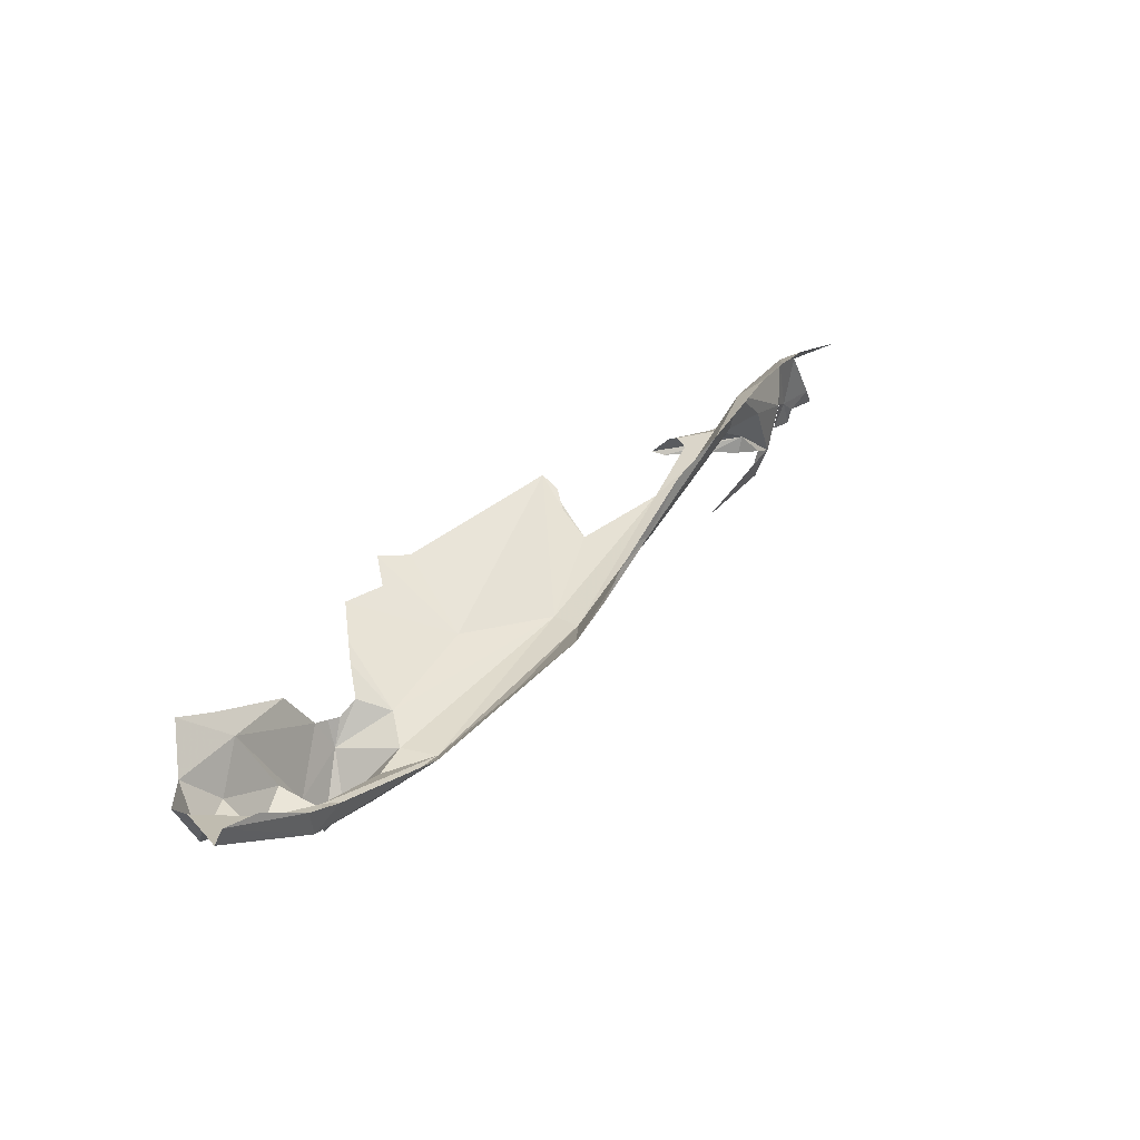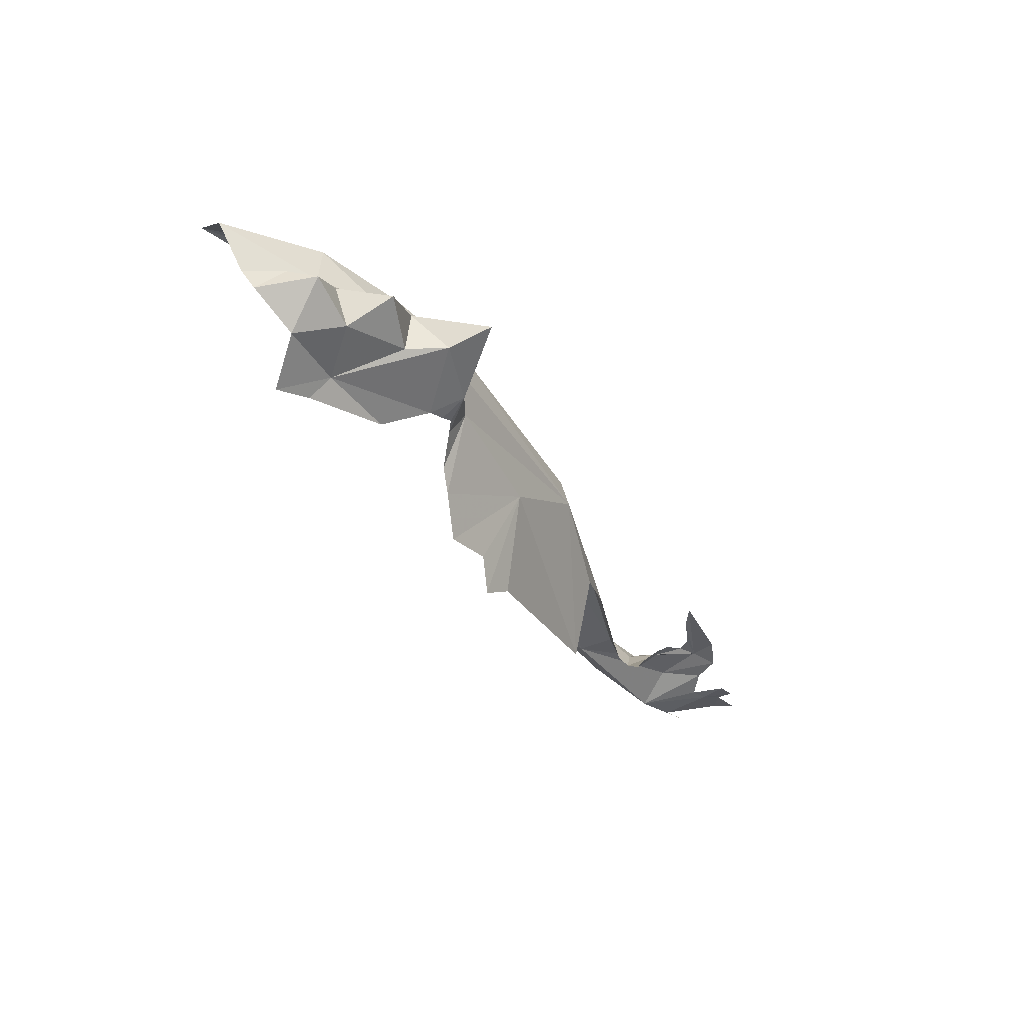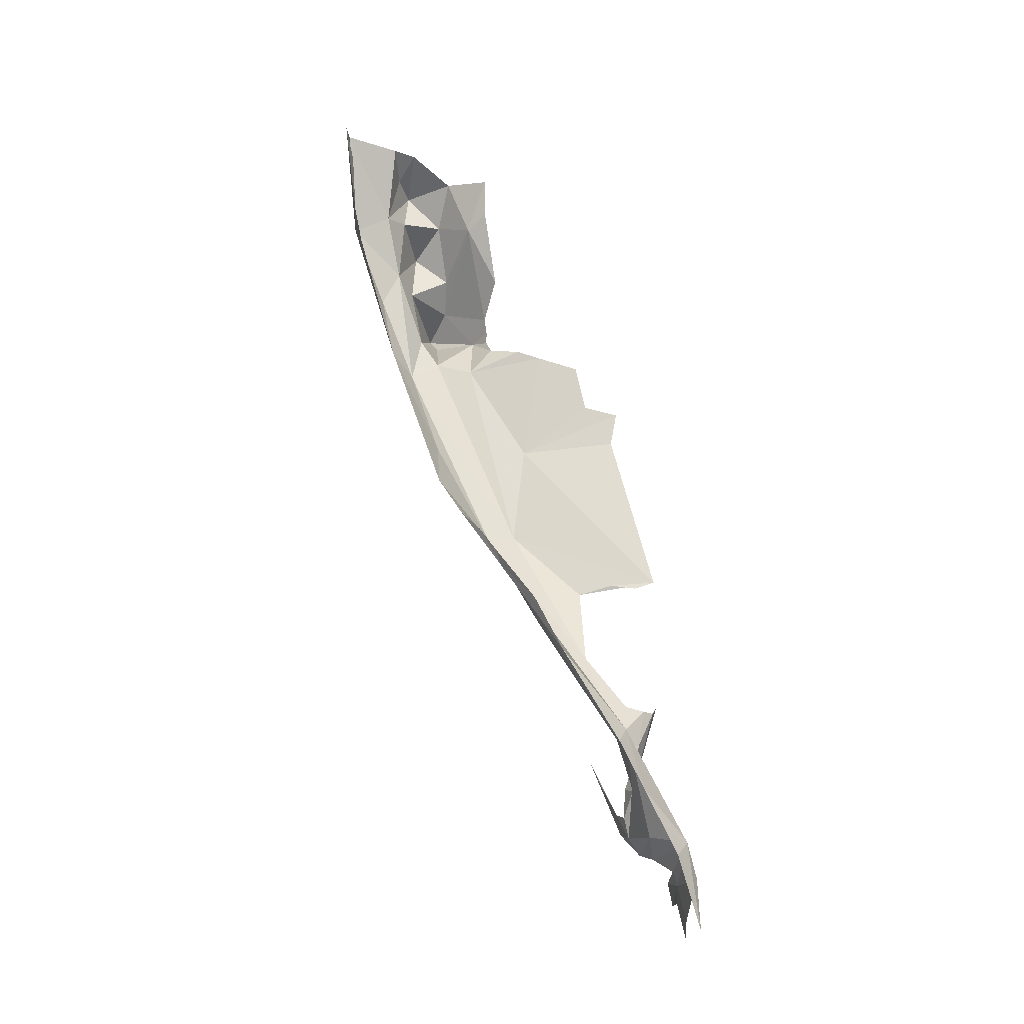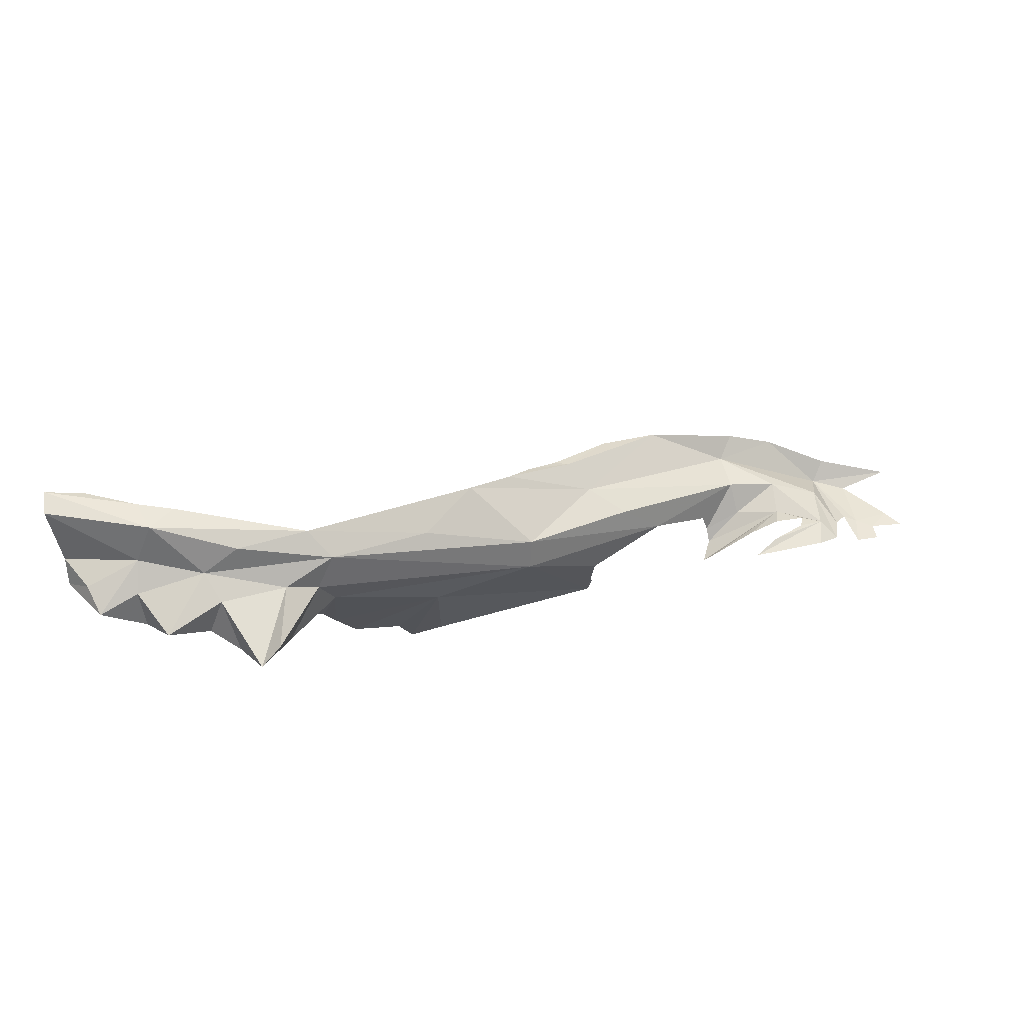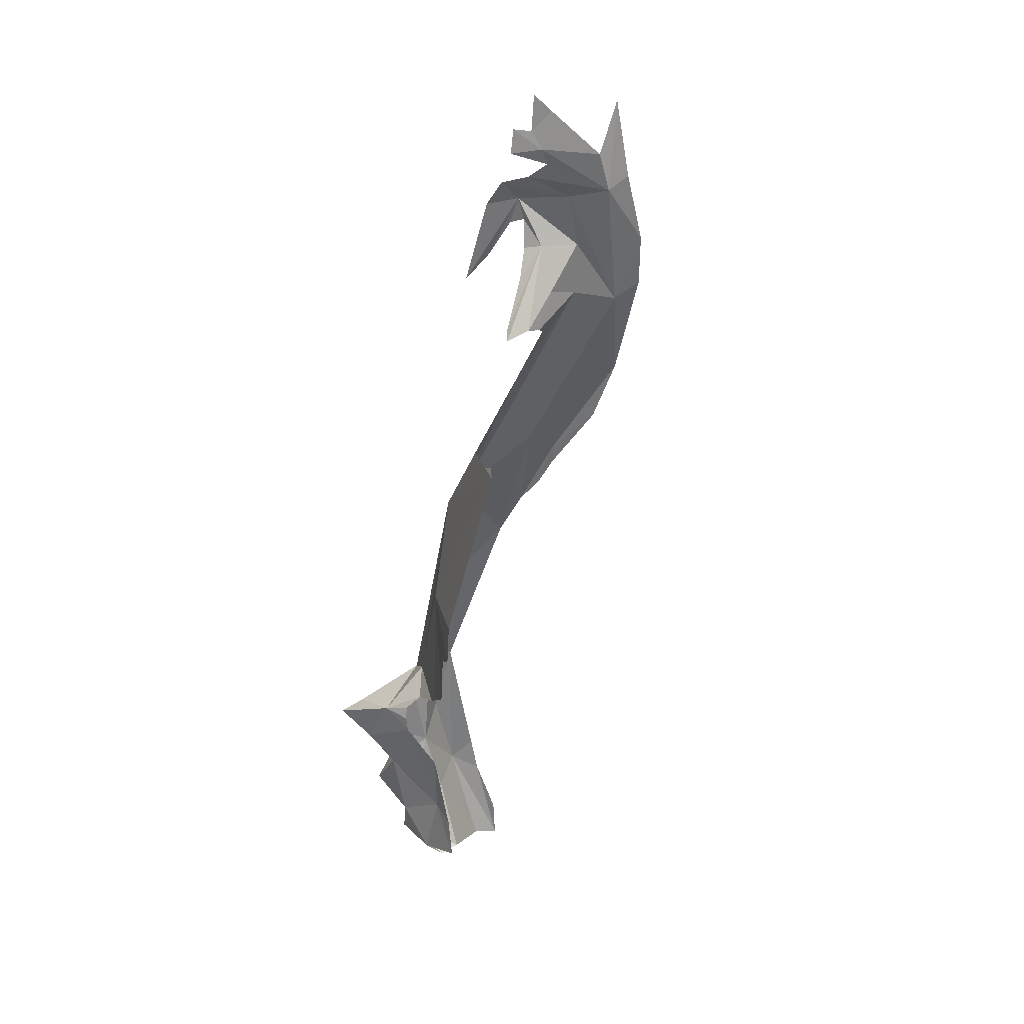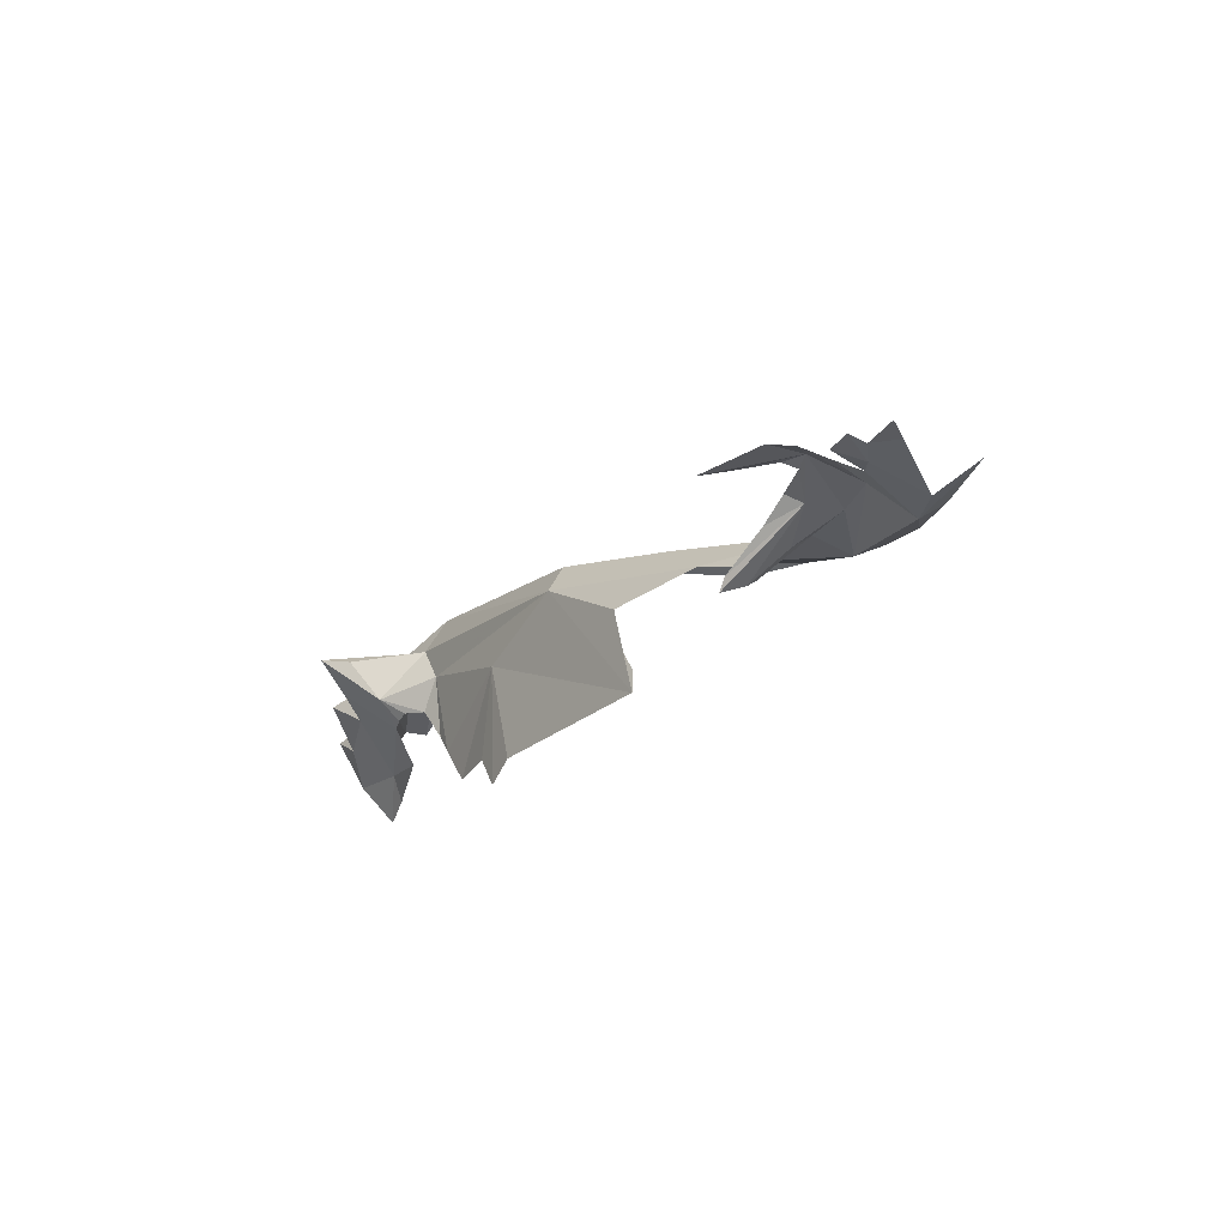
<metadata>
{"format":"obj","ext":"obj","renderer":"f3d","projection":"perspective","resolution":1024,"background":"white","views":[{"elev":53.8,"azim":-35.7,"up":"+Y"},{"elev":-18.9,"azim":-74.0,"up":"+Z"},{"elev":51.8,"azim":84.3,"up":"+Y"},{"elev":57.2,"azim":-29.6,"up":"+Z"},{"elev":-70.9,"azim":66.4,"up":"+Z"},{"elev":-36.4,"azim":43.0,"up":"+Z"}]}
</metadata>
<code>
v -4.694 7.634 1.248
v -3.848 7.386 0.8349
v -3.814 7.432 0.9567
v -4.258 7.596 1.157
v -4.745 7.758 1.331
v -4.362 7.619 0.288
v -4.268 7.501 0.7416
v -4.427 7.618 0.4296
v -4.23 7.567 0.3284
v -3.478 7.453 0.2261
v -2.847 7.345 0.317
v -2.519 7.262 0.4481
v -2.672 7.374 0.406
v -2.916 7.279 0.2878
v -2.875 7.262 0.3259
v -3.122 7.411 0.5827
v -3.497 7.377 0.5639
v -2.455 7.398 0.467
v -2.852 7.413 0.4385
v -2.835 7.39 0.3622
v -2.655 7.476 0.5097
v -2.451 7.151 0.4897
v -2.378 7.094 0.4772
v -2.109 6.953 0.3152
v -2.084 7.023 0.3046
v -2.134 7.091 0.2994
v -3.291 7.46 0.7713
v -3.402 7.607 0.8502
v -3.503 7.422 0.4155
v -2.203 6.984 0.3237
v -2.559 7.201 0.4744
v -2.678 7.233 0.4201
v -2.604 7.641 0.4849
v -2.49 7.106 0.5141
v -2.66 7.08 0.562
v -1.977 7.064 0.2846
v -2.277 7.282 0.4109
v -2.803 7.035 0.5889
v -5.213 8.072 1.442
v -5.343 8.017 1.468
v -2.173 7.404 0.2746
v -2.319 7.629 0.4471
v -5.049 7.805 1.362
v -5.662 8.401 1.472
v -5.344 8.16 1.459
v -5.702 8.307 1.461
v -5.514 8.328 1.451
v -2.456 6.984 0.4963
v -3.463 7.439 0.3143
v -2.094 7.458 0.3301
v -2.339 7.001 0.4288
v -2.052 7.308 0.2462
v -5.211 7.82 1.27
v -2.181 7.135 0.3166
v -2.268 7.091 0.3844
v -3.975 7.703 1.166
v -3.768 7.719 1.082
v -5.435 8 1.302
v -5.667 8.029 1.231
v -5.7 8.203 1.24
v -5.504 7.842 1.05
v -5.457 7.672 1.176
v -5.495 7.896 1.222
v -5.725 8.135 1.15
v -5.355 7.96 0.9111
v -5.276 7.685 1.033
v -5.671 7.898 1.19
v -1.946 6.973 0.2861
v -5.202 7.527 1.051
v -5.171 7.361 1.134
v -5.198 7.689 1.212
v -4.788 7.604 1.117
v -4.922 7.632 1.186
v -5.059 7.426 1.104
v -4.904 7.614 0.8646
v -4.976 7.534 0.9279
v -4.957 7.631 0.8589
v -1.831 7.284 0.2635
v -4.718 7.61 0.9604
v -5.627 8.016 0.9877
v -4.819 7.648 0.8496
v -4.708 7.687 0.6249
v -4.759 7.69 0.7215
v -3.191 7.821 0.8091
v -3.5 7.763 0.9438
v -3.444 7.731 0.9324
v -5.524 8.116 0.8105
v -5.381 8.037 0.8238
v -4.616 7.69 0.455
v -5.013 7.665 0.8634
v -5.095 7.844 0.8011
v -2.922 7.803 0.7175
v -2.506 7.712 0.5277
v -3.641 7.752 1.01
f 1 2 3
f 4 5 1
f 6 7 8
f 6 9 7
f 9 10 7
f 3 4 1
f 7 10 2
f 11 12 13
f 14 15 12
f 16 3 2
f 16 2 17
f 12 18 13
f 2 10 17
f 19 20 21
f 11 14 12
f 12 22 23
f 24 25 26
f 27 21 28
f 29 17 10
f 24 26 30
f 21 16 19
f 21 27 16
f 12 31 22
f 16 27 3
f 12 15 32
f 33 21 18
f 34 35 23
f 25 36 26
f 37 18 23
f 23 35 38
f 39 40 5
f 3 27 28
f 33 41 42
f 43 1 5
f 44 40 45
f 44 46 40
f 21 13 18
f 44 45 47
f 48 23 38
f 10 49 29
f 45 40 39
f 20 13 21
f 20 11 13
f 42 41 50
f 51 23 48
f 51 37 23
f 41 26 52
f 40 43 5
f 43 40 53
f 54 41 55
f 56 28 57
f 56 3 28
f 56 5 4
f 23 18 12
f 26 36 52
f 4 3 56
f 32 31 12
f 58 40 46
f 37 55 41
f 58 53 40
f 59 58 60
f 61 62 63
f 59 60 64
f 37 51 55
f 61 65 66
f 60 58 46
f 62 61 66
f 58 67 63
f 36 25 68
f 23 22 34
f 69 70 71
f 72 73 74
f 53 58 63
f 53 63 62
f 67 61 63
f 33 18 37
f 67 58 59
f 33 37 41
f 71 70 73
f 71 62 66
f 73 70 74
f 71 66 69
f 54 26 41
f 43 53 1
f 71 73 53
f 53 62 71
f 1 53 73
f 75 76 77
f 1 72 2
f 41 52 78
f 41 78 50
f 72 76 79
f 26 54 30
f 64 80 67
f 80 61 67
f 64 67 59
f 61 80 65
f 72 74 76
f 75 81 76
f 21 33 28
f 82 79 83
f 84 85 86
f 2 79 7
f 2 72 79
f 73 72 1
f 81 83 79
f 81 79 76
f 65 87 88
f 89 8 7
f 77 76 90
f 69 76 70
f 79 82 7
f 91 65 88
f 92 28 33
f 87 65 80
f 89 7 82
f 70 76 74
f 33 93 92
f 76 69 90
f 92 86 28
f 92 84 86
f 93 33 42
f 65 69 66
f 65 90 69
f 65 91 90
f 94 86 85
f 57 86 94
f 57 28 86

</code>
